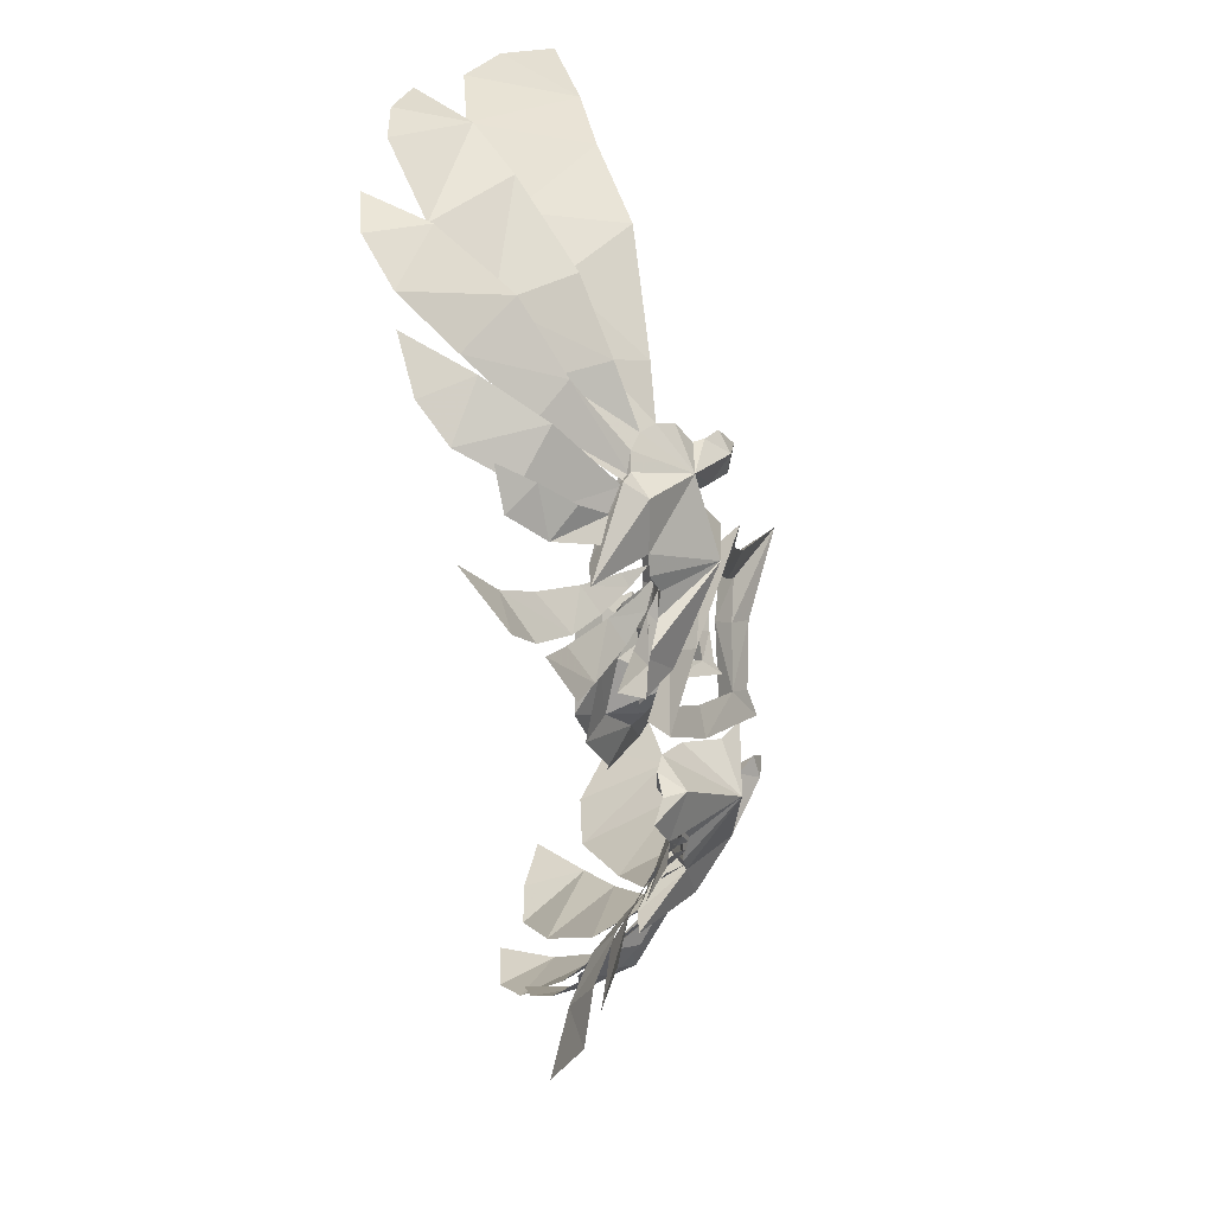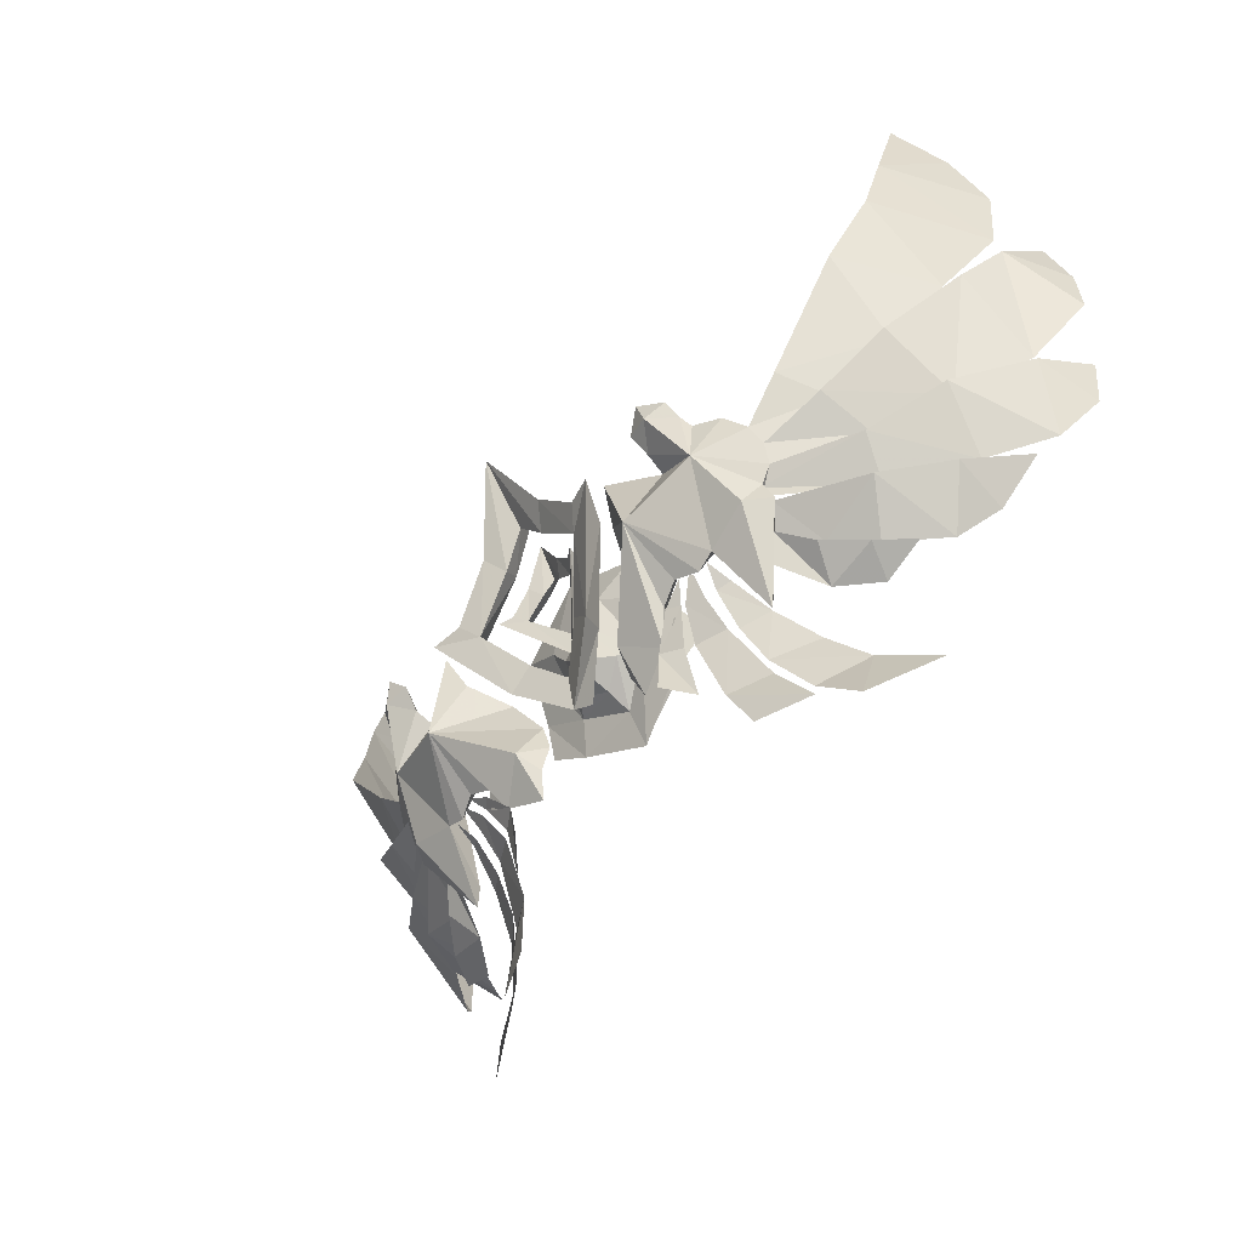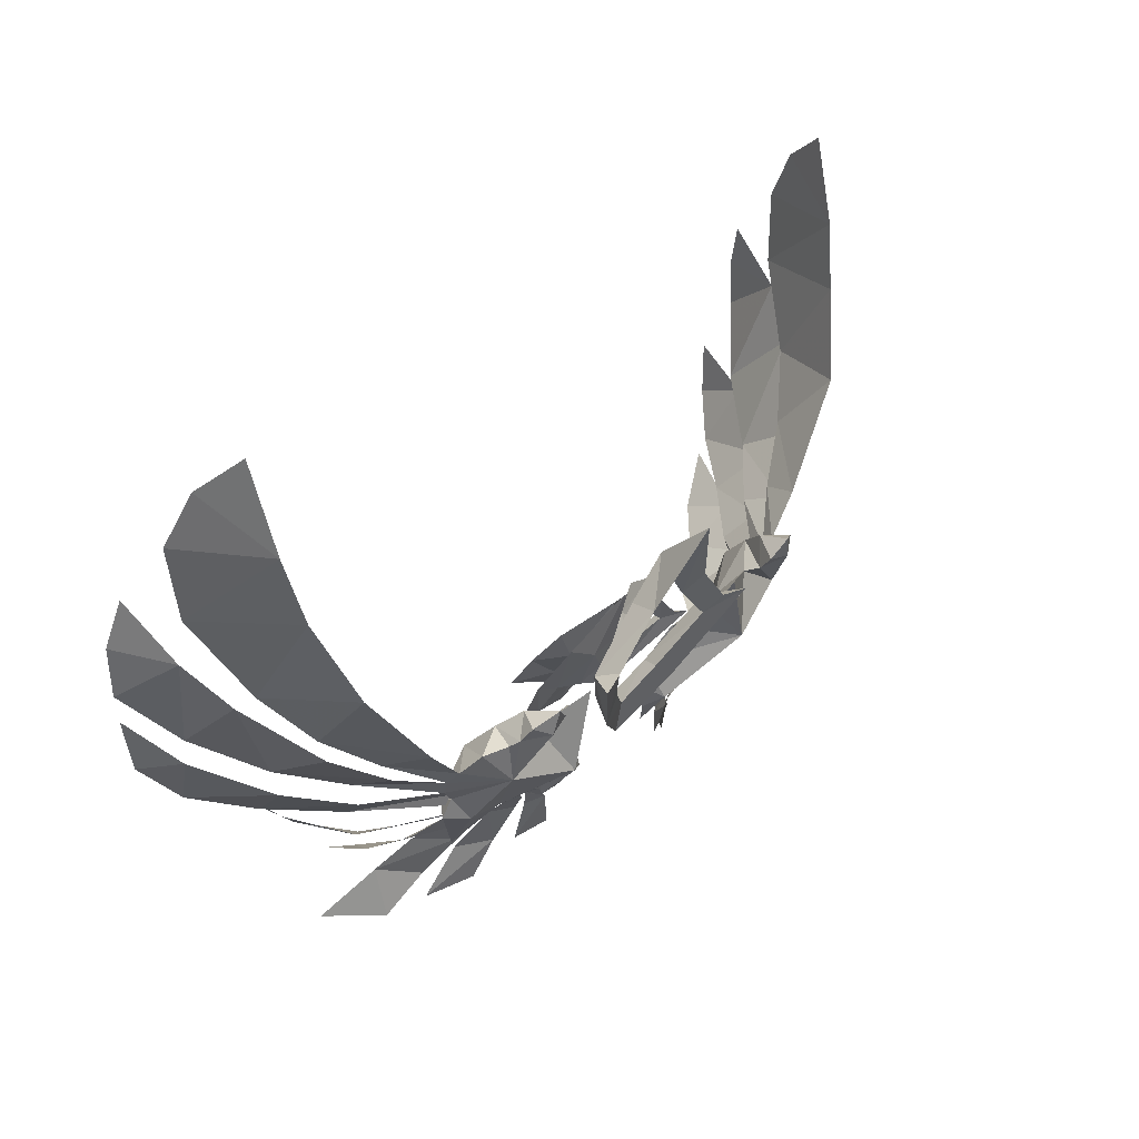
<metadata>
{"format":"obj","ext":"obj","renderer":"f3d","projection":"perspective","resolution":1024,"background":"white","views":[{"elev":-51.0,"azim":-84.0,"up":"+Z"},{"elev":-53.7,"azim":52.7,"up":"+Z"},{"elev":33.4,"azim":-51.7,"up":"+Z"}]}
</metadata>
<code>
g common_back_90125
v -19.85 12.04 -7.438
v -22.04 11.86 -6.641
v -22.51 13.9 -2.481
v -19.97 12.69 -2.142
v -25.26 13.91 2.87
v -25.75 15.7 -2.647
v -30.19 12.81 -0.249
v -30.69 11.81 1.977
v -14.59 11.79 -7.822
v -17.15 11.12 -6.611
v -16.01 11.91 -4.001
v -12.38 12.84 -6.551
v -15.38 12.61 -9.666
v -12.84 13.05 -11.56
v -11.23 14.12 -4.752
v -6.768 13.71 -7.076
v -7.379 13.21 -10.51
v -15.39 13.04 -2.479
v -24.22 17.55 -10.44
v -24.13 17.36 -13.71
v -29.62 13.65 -4.644
v -28.07 15.16 -3.757
v -8.36 14.27 -13.53
v -19.07 11.98 -7.065
v -18.63 11.69 -7.018
v -16.86 12.63 -9.206
v -18.7 13.55 -9.067
v -12.25 12.92 -12.04
v -11.6 13.23 -16.36
v -14.56 15.79 -18.51
v -14.59 14.19 -12.44
v -22.78 18.56 -11.61
v -19.81 16.8 -12.75
v -20.64 19.5 -16.52
v -25.21 22.61 -15.13
v -28.67 24.1 -25.57
v -35.53 28.3 -23.26
v -28.86 25.48 -19.02
v -23.85 22.49 -21.34
v -16.2 17.77 -18.73
v -18.38 19.19 -23.8
v -24.5 21.51 -24.07
v -20.67 20.04 -18.13
v -16.33 12.53 -8.733
v -14.96 11.69 -8.667
v -18.74 16.28 -12.09
v -15.56 14.78 -12.6
v -19.98 13.99 -9.101
v -21.43 14.69 -8.466
v -52.42 27.33 28.77
v -53.3 27.88 37.71
v -48.85 16.07 38.95
v -47.32 14.42 31.03
v -47.52 22.82 18.33
v -43.47 11.12 20.76
v -37.2 13.74 5.412
v -37.93 19.63 2.384
v -44.66 24.66 5.887
v -44.18 16.46 10.99
v -51.14 30.57 11.24
v -56.86 34.13 18.67
v -54.39 26.21 24.89
v -51.14 22.19 19.31
v -49.84 33.38 1.271
v -52.2 29.71 9.187
v -46.04 22.22 4.764
v -43.88 27.87 -1.372
v -30.69 11.81 1.977
v -30.19 12.81 -0.249
v -38.48 17.94 0.7675
v -36.55 21.58 -3.312
v -37.7 29.29 -7.943
v -42.21 26.25 -2.705
v -37.45 19.66 -5.031
v -33.47 23.25 -9.035
v -34.29 21.35 -10.08
v -30.53 17.89 -9.052
v -28.75 20.86 -12.13
v -32.53 24.68 -12.37
v -27.33 15.18 -6.688
v -25.9 16 -9.632
v 19.89 12.04 -7.438
v 20.01 12.69 -2.142
v 22.55 13.9 -2.481
v 22.07 11.86 -6.641
v 25.3 13.91 2.87
v 30.73 11.81 1.977
v 30.23 12.82 -0.2591
v 25.78 15.7 -2.647
v 14.63 11.79 -7.822
v 12.42 12.84 -6.551
v 16.05 11.91 -4.001
v 17.19 11.12 -6.611
v 15.42 12.61 -9.666
v 12.88 13.05 -11.56
v 7.417 13.21 -10.51
v 6.806 13.71 -7.076
v 11.26 14.12 -4.752
v 15.42 13.04 -2.479
v 24.26 17.55 -10.44
v 28.11 15.16 -3.757
v 29.66 13.65 -4.644
v 24.17 17.36 -13.71
v 8.398 14.27 -13.53
v 19.11 11.98 -7.066
v 18.73 13.55 -9.07
v 16.9 12.62 -9.209
v 18.67 11.69 -7.02
v 12.29 12.92 -12.05
v 14.63 14.18 -12.45
v 14.6 15.8 -18.51
v 11.64 13.23 -16.36
v 22.82 18.56 -11.61
v 25.23 22.67 -15.21
v 20.68 19.47 -16.46
v 19.84 16.8 -12.75
v 28.38 23.76 -25.88
v 23.71 22.25 -21.45
v 28.71 25.47 -19.41
v 35.19 28.21 -23.96
v 16.24 17.77 -18.74
v 20.71 20.04 -18.13
v 24.53 21.52 -24.07
v 18.41 19.19 -23.8
v 14.99 11.68 -8.67
v 16.37 12.53 -8.736
v 18.78 16.27 -12.09
v 15.6 14.78 -12.6
v 20.01 14 -9.102
v 21.47 14.7 -8.467
v 52.07 27.05 29.31
v 46.84 14.13 31.16
v 48.1 15.62 39.15
v 52.64 27.43 38.28
v 48.29 21.93 19.26
v 43.41 11.08 20.73
v 37.27 13.81 5.341
v 44.26 16.62 10.83
v 44.7 24.79 5.679
v 37.94 19.69 2.26
v 50.45 31.06 11.51
v 50.32 22.67 19.57
v 52.93 26.8 25.36
v 55.43 34.89 19.37
v 49.2 33.93 1.277
v 43.78 28.06 -1.79
v 46.04 22.48 4.386
v 51.43 30.25 9.223
v 30.73 11.81 1.977
v 30.23 12.82 -0.2591
v 36.48 21.65 -3.543
v 38.5 18.08 0.5549
v 38.61 28.52 -8.684
v 34.16 22.77 -9.511
v 37.97 19 -5.506
v 43.17 25.48 -3.476
v 34.22 21.37 -10.38
v 32.19 25 -11.86
v 28.49 21.12 -11.85
v 30.6 17.82 -9.377
v 27.53 15.05 -6.764
v 25.9 16.04 -9.557
v -4.01 6.627 13.87
v -3.08 4.739 12.22
v -8.218 5.275 6.505
v -10.59 6.929 7.164
v 0.01893 8.829 10.67
v -1.342 8.463 9.121
v -1.983 9.578 10.24
v 1e-06 9.865 13.17
v -4.908 2.877 14.74
v -10.02 3.648 8.755
v 0 4.157 16.28
v 1e-06 5.613 19.1
v -6.284 8.356 -2.962
v -13.47 2.838 8.234
v -4.741 11.19 -1.068
v -3.799 8.749 -0.2769
v -3.701 8.233 6.861
v -4.846 9.025 7.095
v 0.01899 12.5 1.418
v 0.01899 11.6 -0.1501
v -6.273 6.204 7.393
v 1e-06 6.892 15.21
v -2.507 7.244 10.47
v -4.794 7.024 7.765
v 0.019 11.13 3.067
v 0.019 10.94 -4.559
v 0.01902 14.11 -6.601
v 0.01902 11.73 -9.262
v 0.01899 14.03 -6.688
v 4.048 6.627 13.87
v 10.63 6.929 7.164
v 8.256 5.275 6.505
v 3.117 4.739 12.22
v 2.021 9.578 10.24
v 1.38 8.463 9.121
v 4.946 2.877 14.74
v 10.06 3.648 8.755
v 6.322 8.356 -2.962
v 4.779 11.19 -1.068
v 13.51 2.838 8.234
v 3.836 8.749 -0.2769
v 4.884 9.025 7.095
v 3.739 8.233 6.861
v 6.311 6.204 7.393
v 2.545 7.244 10.47
v 4.832 7.024 7.765
v 0.01902 14.11 -6.601
v 4.779 11.19 -1.068
v 0.01902 11.73 -9.262
v 0.01902 11.73 -9.262
v 0.01899 14.03 -6.688
v 0.01902 14.11 -6.601
v 4.145 13.88 6.468
v 6.394 16.41 2.145
v -0.4209 16.67 3.15
v 4.297 19.54 -1.047
v 0.1824 20.3 -3.405
v -4.582 19.32 -1.101
v -6.432 17.22 2.541
v -4.738 14.63 6.333
v -0.3002 12.49 6.191
v -0.1659 12.05 9.578
v 6.113 14.06 7.151
v 4.544 14.51 3.872
v -4.671 14.92 3.21
v -6.578 14.98 7.083
v -0.309 12.17 3.703
v 3.11 13.27 2.129
v 2.366 16.12 -1.541
v 3.129 18.85 -1.413
v -3.056 18.73 -1.773
v -2.304 16.58 -1.977
v -3.495 13.95 1.533
v 0.365 20.61 -8.698
v 0.3109 18.53 -4.632
v 5.437 16.25 -0.8984
v 7.472 18.92 -4.798
v -6.731 18.3 -5.358
v -5.05 16.65 -2.028
v -8.377 11.99 7.084
v -4.119 11.89 4.347
v -10.02 15.65 1.019
v 3.319 14.56 -1.454
v 2.025 11.56 2.209
v 3.911 11.66 5.368
v 0.2129 15.92 -3.313
v -3.194 14.73 -1.64
v -2.413 12.25 1.775
v -8.307 17.93 3.184
v -8.668 20.8 -1.157
v 10 15.84 2.295
v 8.389 12.34 7.718
v -24.95 4.189 9.502
v -22.03 2.723 10.97
v -22.76 7.225 9.341
v -30.33 10.24 3.825
v -28.58 8.396 5.975
v -24.19 10.24 6.695
v -18.7 10.74 1.222
v -25.4 5.639 7.472
v -19.96 3.631 8.674
v -20.46 5.471 6.426
v -25.85 6.829 6.463
v -20.15 7.576 5.287
v -13.98 4.808 8.085
v -12.73 6.896 3.944
v -7.343 13.2 -3.803
v -10.07 11.14 0.9456
v -28.84 12.93 -2.064
v -20.96 12.02 -7.022
v -17.64 11.3 -6.765
v -34.64 10.31 8.647
v -36.95 15.63 6.367
v -43.21 18.56 12.04
v -45.46 33.88 1.423
v -41.16 32.4 -4.429
v -49.55 18.93 49.57
v -51.89 24.41 44.82
v -56.98 34.17 24.84
v -55.82 32.44 30.95
v -30.33 10.24 3.825
v -53.62 36.31 6.108
v -30.07 19.22 -8.135
v -28.26 13.11 -1.824
v -28.61 13.5 -3.346
v -29.06 13.76 -4.554
v -27.24 15.27 -6.638
v -30.19 12.81 -0.249
v -37.04 25.17 -10.03
v -54.47 36.76 12.78
v 24.99 4.189 9.502
v 22.8 7.225 9.341
v 22.07 2.723 10.97
v 30.36 10.24 3.825
v 28.62 8.396 5.975
v 18.74 10.74 1.222
v 24.23 10.24 6.695
v 25.43 5.639 7.472
v 20 3.631 8.674
v 20.5 5.471 6.426
v 25.89 6.829 6.463
v 20.19 7.576 5.287
v 12.77 6.896 3.944
v 14.01 4.808 8.085
v 7.381 13.2 -3.803
v 10.11 11.14 0.9456
v 28.88 12.93 -2.064
v 21 12.02 -7.023
v 17.68 11.3 -6.767
v 36.98 15.63 6.367
v 34.68 10.31 8.646
v 43.25 18.56 12.04
v 46.64 33.13 0.4426
v 42.2 31.63 -5.296
v 48.46 18.28 49.84
v 50.98 23.83 45.27
v 55.09 34.88 25.53
v 53.58 33.04 31.54
v 30.36 10.24 3.825
v 52.53 37.01 6.35
v 30.48 19.05 -8.365
v 28.3 13.11 -1.824
v 28.64 13.5 -3.35
v 29.13 13.78 -4.562
v 27.33 15.34 -6.637
v 30.23 12.82 -0.2591
v 36.89 25.21 -9.875
v 53.04 37.36 13.06
v 30.73 11.81 1.977
v 0 -0.8455 24.88
v -0.0334 12.53 7.648
v 0.08102 10.81 11.01
v 8.608 17.58 1.332
v 5.911 20.6 -2.737
v -0.925 21.67 -5.714
v -0.08779 11.35 -1.36
v -0.08779 11.35 -1.36
v -10.73 17.11 -2.854
v 11.39 19.71 -1.47
v 10.15 19.24 -1.436
f 1 2 3
f 3 4 1
f 5 6 7
f 7 8 5
f 9 10 11
f 11 12 9
f 13 9 12
f 12 14 13
f 12 15 16
f 16 17 12
f 11 18 15
f 15 12 11
f 19 20 21
f 21 22 19
f 2 20 19
f 19 3 2
f 11 10 1
f 1 4 11
f 14 12 17
f 17 23 14
f 24 25 26
f 26 27 24
f 28 29 30
f 30 31 28
f 32 33 34
f 34 35 32
f 36 37 38
f 38 39 36
f 34 39 38
f 38 35 34
f 40 41 42
f 42 43 40
f 28 31 44
f 44 45 28
f 46 47 40
f 40 43 46
f 46 27 26
f 26 47 46
f 48 33 32
f 32 49 48
f 50 51 52
f 52 53 50
f 54 50 53
f 53 55 54
f 56 57 58
f 58 59 56
f 60 61 62
f 62 63 60
f 58 60 63
f 63 59 58
f 64 65 66
f 66 67 64
f 68 69 57
f 57 56 68
f 67 66 70
f 70 71 67
f 72 73 74
f 74 75 72
f 76 77 78
f 78 79 76
f 80 81 78
f 78 77 80
f 82 83 84
f 84 85 82
f 86 87 88
f 88 89 86
f 90 91 92
f 92 93 90
f 94 95 91
f 91 90 94
f 91 96 97
f 97 98 91
f 92 91 98
f 98 99 92
f 100 101 102
f 102 103 100
f 85 84 100
f 100 103 85
f 92 83 82
f 82 93 92
f 95 104 96
f 96 91 95
f 105 106 107
f 107 108 105
f 109 110 111
f 111 112 109
f 113 114 115
f 115 116 113
f 117 118 119
f 119 120 117
f 115 114 119
f 119 118 115
f 121 122 123
f 123 124 121
f 109 125 126
f 126 110 109
f 127 122 121
f 121 128 127
f 127 128 107
f 107 106 127
f 129 130 113
f 113 116 129
f 131 132 133
f 133 134 131
f 135 136 132
f 132 131 135
f 137 138 139
f 139 140 137
f 141 142 143
f 143 144 141
f 139 138 142
f 142 141 139
f 145 146 147
f 147 148 145
f 149 137 140
f 140 150 149
f 146 151 152
f 152 147 146
f 153 154 155
f 155 156 153
f 157 158 159
f 159 160 157
f 161 160 159
f 159 162 161
f 163 164 165
f 165 166 163
f 167 168 169
f 169 170 167
f 171 163 166
f 166 172 171
f 173 164 163
f 163 174 173
f 175 176 166
f 166 177 175
f 177 166 165
f 165 178 177
f 169 168 179
f 179 180 169
f 181 182 183
f 183 180 181
f 184 170 169
f 169 185 184
f 169 180 186
f 186 185 169
f 181 180 179
f 179 187 181
f 188 189 177
f 177 178 188
f 190 177 189
f 189 191 190
f 192 193 194
f 194 195 192
f 167 170 196
f 196 197 167
f 198 199 193
f 193 192 198
f 173 174 192
f 192 195 173
f 200 201 193
f 193 202 200
f 201 203 194
f 194 193 201
f 196 204 205
f 205 197 196
f 181 204 206
f 206 182 181
f 184 207 196
f 196 170 184
f 196 207 208
f 208 204 196
f 181 187 205
f 205 204 181
f 188 203 201
f 201 189 188
f 209 210 211
f 212 213 214
f 215 216 217
f 217 218 219
f 219 220 217
f 217 221 222
f 223 224 225
f 225 226 223
f 227 228 224
f 224 223 227
f 229 223 226
f 226 230 229
f 231 230 226
f 226 232 231
f 233 234 231
f 231 232 233
f 234 233 227
f 227 235 234
f 235 227 223
f 223 229 235
f 236 237 238
f 238 239 236
f 237 236 240
f 240 241 237
f 242 243 241
f 241 244 242
f 238 245 246
f 246 247 238
f 237 248 245
f 245 238 237
f 248 237 241
f 241 249 248
f 243 250 249
f 249 241 243
f 247 246 250
f 250 243 247
f 251 227 233
f 233 252 251
f 253 238 247
f 247 254 253
f 255 256 257
f 18 11 4
f 6 5 3
f 8 258 5
f 258 259 5
f 5 260 261
f 262 255 257
f 257 256 263
f 257 263 264
f 260 262 257
f 260 257 264
f 260 265 262
f 266 267 268
f 15 269 16
f 15 18 270
f 261 268 270
f 18 4 261
f 19 6 3
f 5 4 3
f 19 22 6
f 22 271 6
f 21 271 22
f 5 259 260
f 15 270 269
f 260 264 266
f 18 261 270
f 259 265 260
f 6 271 7
f 261 266 268
f 48 49 272
f 44 273 45
f 274 275 276
f 277 73 278
f 279 52 280
f 62 281 282
f 283 275 274
f 284 65 64
f 72 278 73
f 285 75 74
f 71 286 287
f 288 285 74
f 285 288 289
f 70 286 71
f 290 286 70
f 291 76 79
f 292 65 284
f 51 280 52
f 61 281 62
f 276 55 274
f 276 54 55
f 68 275 283
f 260 266 261
f 5 261 4
f 293 294 295
f 99 83 92
f 89 84 86
f 87 86 296
f 296 86 297
f 86 298 299
f 300 294 293
f 294 301 295
f 294 302 301
f 299 294 300
f 299 302 294
f 299 300 303
f 304 305 306
f 98 97 307
f 98 308 99
f 298 308 305
f 99 298 83
f 100 84 89
f 86 84 83
f 100 89 101
f 101 89 309
f 102 101 309
f 86 299 297
f 98 307 308
f 299 304 302
f 99 308 298
f 297 299 303
f 89 88 309
f 298 305 304
f 129 310 130
f 126 125 311
f 312 313 314
f 156 315 316
f 133 317 318
f 319 143 320
f 312 321 313
f 148 322 145
f 316 153 156
f 154 323 155
f 324 151 325
f 323 326 155
f 326 323 327
f 324 152 151
f 324 328 152
f 157 329 158
f 148 330 322
f 318 134 133
f 319 144 143
f 136 314 313
f 135 314 136
f 312 331 321
f 299 298 304
f 86 83 298
f 171 174 163
f 166 176 172
f 171 332 174
f 183 186 180
f 175 177 190
f 198 192 174
f 193 199 202
f 198 174 332
f 206 204 208
f 200 190 201
f 222 333 217
f 251 228 227
f 334 247 243
f 215 217 333
f 218 217 216
f 221 217 220
f 232 335 336
f 232 336 337
f 230 338 229
f 230 231 338
f 231 234 338
f 338 234 235
f 229 338 235
f 246 245 339
f 245 248 339
f 339 248 249
f 249 250 339
f 250 246 339
f 337 233 232
f 337 252 233
f 335 232 226
f 226 225 335
f 243 242 334
f 241 240 244
f 244 240 340
f 238 253 239
f 239 253 341
f 336 335 342
f 254 247 334
g common_back_90125
v -12.84 13.05 -11.56
v -16.55 4.987 -1.656
v -14.59 11.79 -7.822
v -15.38 12.61 -9.666
v -8.36 14.27 -13.53
v -7.379 13.21 -10.51
v -8.539 10.66 -8.568
v -12.73 6.896 3.944
v -13.98 4.808 8.085
v 14.63 11.79 -7.822
v 16.73 5.138 -1.377
v 12.88 13.05 -11.56
v 15.42 12.61 -9.666
v 8.398 14.27 -13.53
v 8.577 10.66 -8.568
v 7.417 13.21 -10.51
v 14.01 4.808 8.085
v 12.77 6.896 3.944
v -8.218 5.275 6.505
v -3.08 4.739 12.22
v -4.908 2.877 14.74
v -10.02 3.648 8.755
v -13.47 2.838 8.234
v -6.284 8.356 -2.962
v -3.799 8.749 -0.2769
v -3.701 8.233 6.861
v -1.342 8.463 9.121
v -2.507 7.244 10.47
v -4.794 7.024 7.765
v 0.01893 8.829 10.67
v 1e-06 6.892 15.21
v 0.01899 11.6 -0.1501
v 3.739 8.233 6.861
v 0.019 11.13 3.067
v 0.01899 11.54 0.2338
v -6.273 6.204 7.393
v -3.701 8.233 6.861
v 0.01899 11.6 -0.1501
v 0.019 11.13 3.067
v 0.019 10.94 -4.559
v 0.01902 11.73 -9.262
v 0 4.157 16.28
v 0 -0.8455 24.88
v 8.256 5.275 6.505
v 10.06 3.648 8.755
v 4.946 2.877 14.74
v 3.117 4.739 12.22
v 3.836 8.749 -0.2769
v 6.322 8.356 -2.962
v 13.51 2.838 8.234
v 4.832 7.024 7.765
v 2.545 7.244 10.47
v 1.38 8.463 9.121
v -24.95 4.189 9.502
v -22.83 3.1 8.021
v -22.03 2.723 10.97
v -20.15 7.576 5.287
v -25.39 6.781 1.532
v -27.47 11.24 -4.884
v -22.04 11.86 -6.641
v -28.84 12.93 -2.064
v -29.62 13.65 -4.644
v -30.19 12.81 -0.249
v -30.69 11.81 1.977
v -30.33 10.24 3.825
v -28.58 8.396 5.975
v -25.4 5.639 7.472
v -20.46 5.471 6.426
v -19.96 3.631 8.674
v -25.85 6.829 6.463
v -6.768 13.71 -7.076
v -17.15 11.12 -6.611
v -7.343 13.2 -3.803
v -24.13 17.36 -13.71
v -19.85 12.04 -7.438
v -10.07 11.14 0.9456
v 24.99 4.189 9.502
v 22.07 2.723 10.97
v 22.86 3.1 8.021
v 25.43 6.781 1.532
v 20.19 7.576 5.287
v 27.5 11.24 -4.884
v 22.07 11.86 -6.641
v 29.66 13.65 -4.644
v 28.88 12.93 -2.064
v 30.23 12.82 -0.2591
v 30.73 11.81 1.977
v 30.37 10.24 3.825
v 28.62 8.396 5.975
v 25.43 5.639 7.472
v 20 3.631 8.674
v 20.5 5.471 6.426
v 25.89 6.829 6.463
v 6.806 13.71 -7.076
v 17.19 11.12 -6.611
v 7.381 13.2 -3.803
v 24.17 17.36 -13.71
v 19.89 12.04 -7.438
v 10.11 11.14 0.9456
v 6.311 6.204 7.393
v 0.01899 11.54 0.2338
v 0.019 11.13 3.067
v 0.01899 11.6 -0.1501
f 343 344 345
f 345 346 343
f 347 348 349
f 349 343 347
f 350 351 344
f 352 353 354
f 354 355 352
f 356 354 357
f 357 358 356
f 353 359 360
f 361 362 363
f 363 364 361
f 361 365 366
f 366 367 361
f 368 369 370
f 370 371 368
f 369 372 373
f 373 370 369
f 374 375 376
f 376 377 374
f 368 378 374
f 379 380 381
f 382 367 366
f 366 383 382
f 362 384 385
f 385 363 362
f 386 387 388
f 388 389 386
f 386 390 391
f 391 392 386
f 375 393 394
f 394 395 375
f 395 394 373
f 373 372 395
f 382 383 391
f 391 390 382
f 389 388 385
f 385 384 389
f 396 397 398
f 344 399 400
f 401 402 400
f 401 403 404
f 405 400 406
f 407 400 408
f 409 397 396
f 397 410 411
f 400 397 409
f 400 410 397
f 400 409 412
f 349 348 413
f 399 344 351
f 414 345 344
f 349 413 415
f 349 415 344
f 401 404 416
f 416 402 401
f 344 402 417
f 344 417 414
f 344 343 349
f 344 415 418
f 400 399 410
f 408 400 412
f 397 411 398
f 344 418 350
f 402 344 400
f 400 405 403
f 401 400 403
f 400 407 406
f 419 420 421
f 353 422 423
f 424 422 425
f 424 426 427
f 428 429 422
f 430 431 422
f 432 419 421
f 421 433 434
f 422 432 421
f 422 421 434
f 422 435 432
f 357 436 358
f 423 359 353
f 437 353 352
f 357 438 436
f 357 353 438
f 424 439 426
f 439 424 425
f 353 440 425
f 353 437 440
f 353 357 354
f 353 441 438
f 422 434 423
f 431 435 422
f 421 420 433
f 353 360 441
f 425 422 353
f 422 427 428
f 424 427 422
f 422 429 430
f 364 365 361
f 378 368 371
f 387 386 392
f 442 393 375
f 443 444 445
f 442 375 374

</code>
